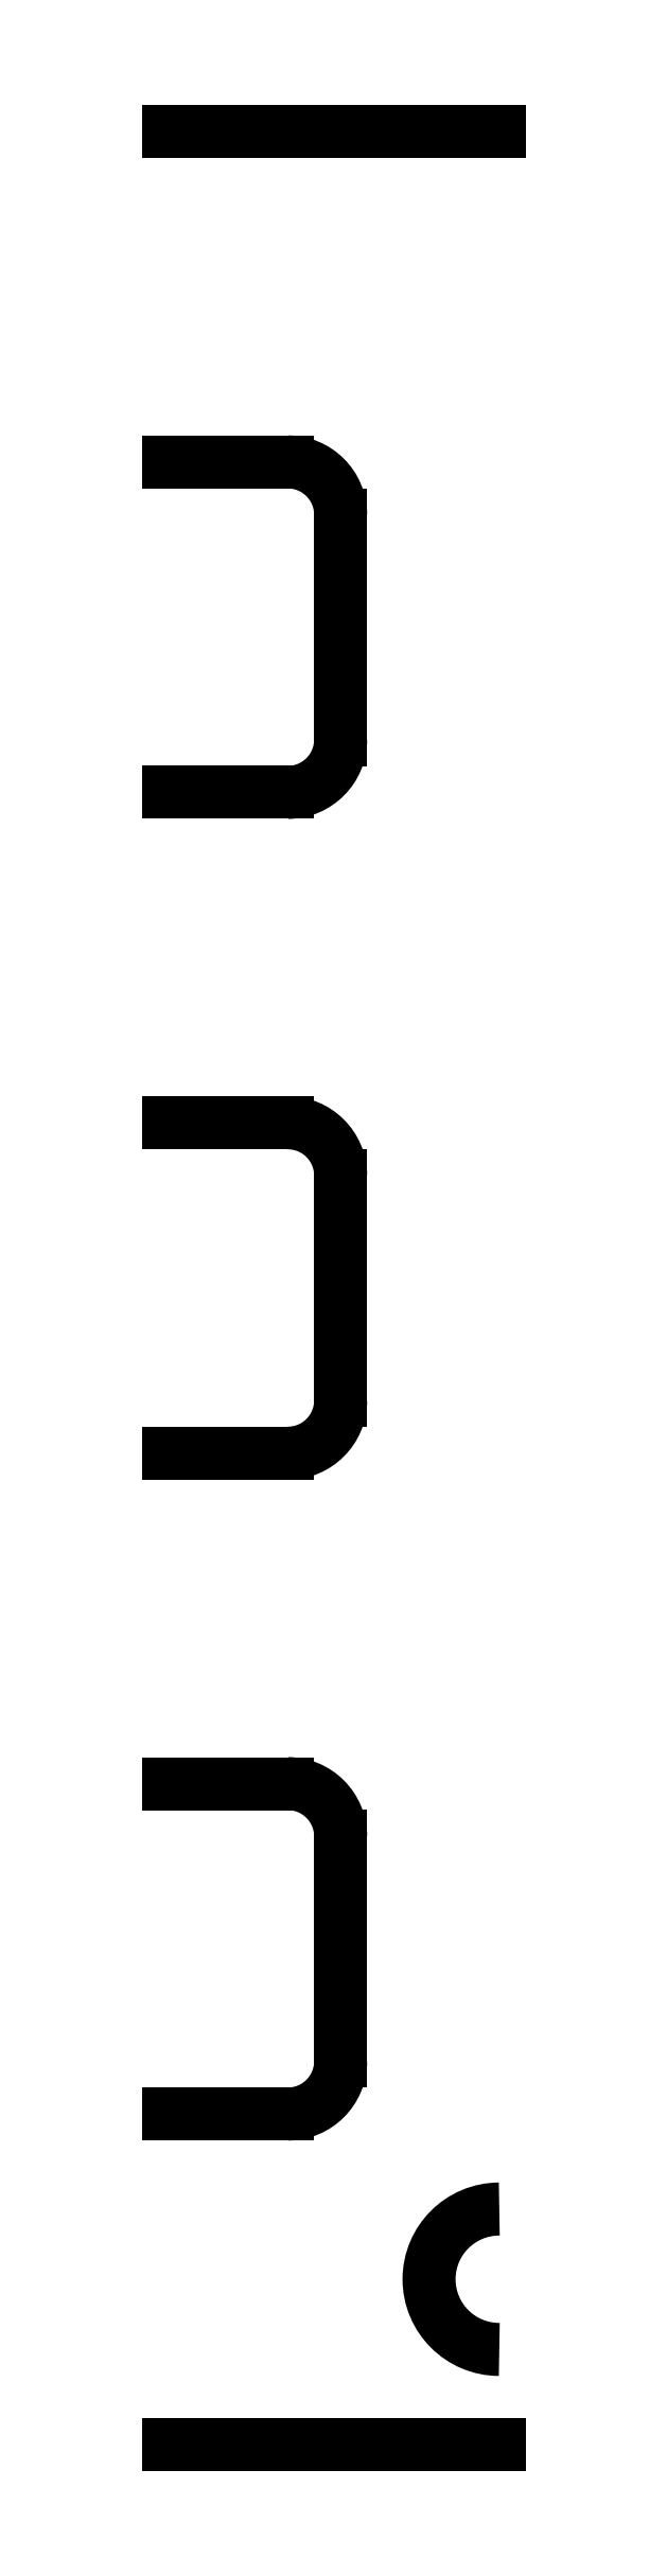
<metadata>
{"format":"dxf","ext":"dxf","renderer":"ezdxf+matplotlib","layout":"modelspace","background":"white","min_lineweight":24,"dpi":150}
</metadata>
<code>
0
SECTION
2
ENTITIES
0
POINT
8
0
10
0
20
0
30
0
0
POINT
8
0
10
0
20
0
30
0
0
POINT
8
0
10
0
20
0
30
0
0
POINT
8
0
10
0
20
0
30
0
0
ARC
8
0
10
-12.8
20
36.8
30
0
40
3.2
210
0
220
0
230
1
50
0
51
90
0
LINE
8
0
10
-9.6
20
63.2
30
0
11
-9.6
21
76.8
31
0
0
LINE
8
0
10
-12.8
20
100
30
0
11
-20
21
100
31
0
0
LINE
8
0
10
-12.8
20
140
30
0
11
-20
21
140
31
0
0
LINE
8
0
10
-9.6
20
103.2
30
0
11
-9.6
21
116.8
31
0
0
ARC
8
0
10
-12.8
20
103.2
30
0
40
3.2
210
0
220
0
230
1
50
-90
51
0
0
LINE
8
0
10
-12.8
20
80
30
0
11
-20
21
80
31
0
0
ARC
8
0
10
-12.8
20
76.8
30
0
40
3.2
210
0
220
0
230
1
50
0
51
90
0
ARC
8
0
10
-12.8
20
116.8
30
0
40
3.2
210
0
220
0
230
1
50
0
51
90
0
LINE
8
0
10
-12.8
20
40
30
0
11
-20
21
40
31
0
0
LINE
8
0
10
-12.8
20
120
30
0
11
-20
21
120
31
0
0
LINE
8
0
10
-9.6
20
23.2
30
0
11
-9.6
21
36.8
31
0
0
LINE
8
0
10
-12.8
20
60
30
0
11
-20
21
60
31
0
0
LINE
8
0
10
-12.8
20
20
30
0
11
-20
21
20
31
0
0
ARC
8
0
10
0
20
10
30
0
40
4.25
210
0
220
-0
230
1
50
90
51
270
0
LINE
8
0
10
0
20
0
30
0
11
-20
21
-5.464e-16
31
0
0
ARC
8
0
10
-12.8
20
63.2
30
0
40
3.2
210
-0
220
0
230
1
50
-90
51
0
0
ARC
8
0
10
-12.8
20
23.2
30
0
40
3.2
210
0
220
0
230
1
50
-90
51
0
0
LINE
8
0
10
-12.8
20
140
30
0
11
5.204e-17
21
140
31
0
0
ENDSEC
0
EOF

</code>
